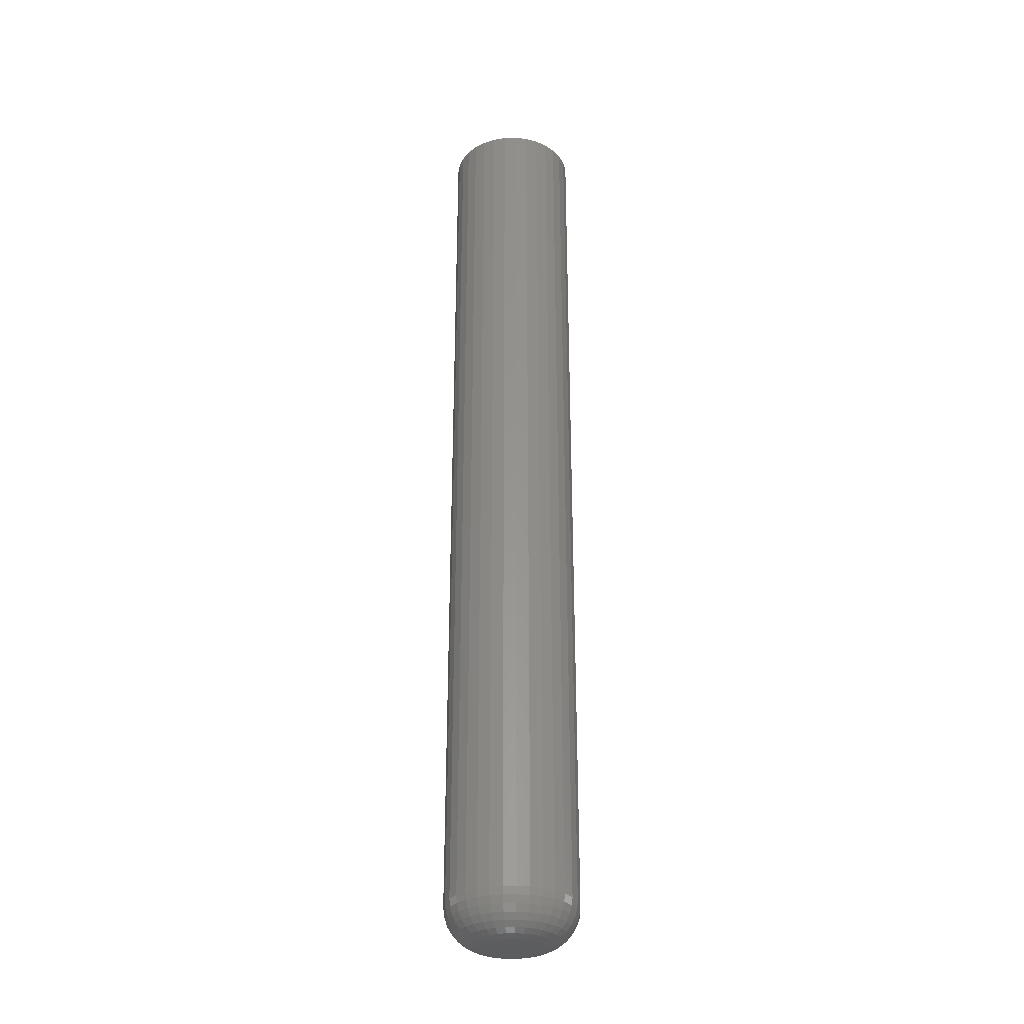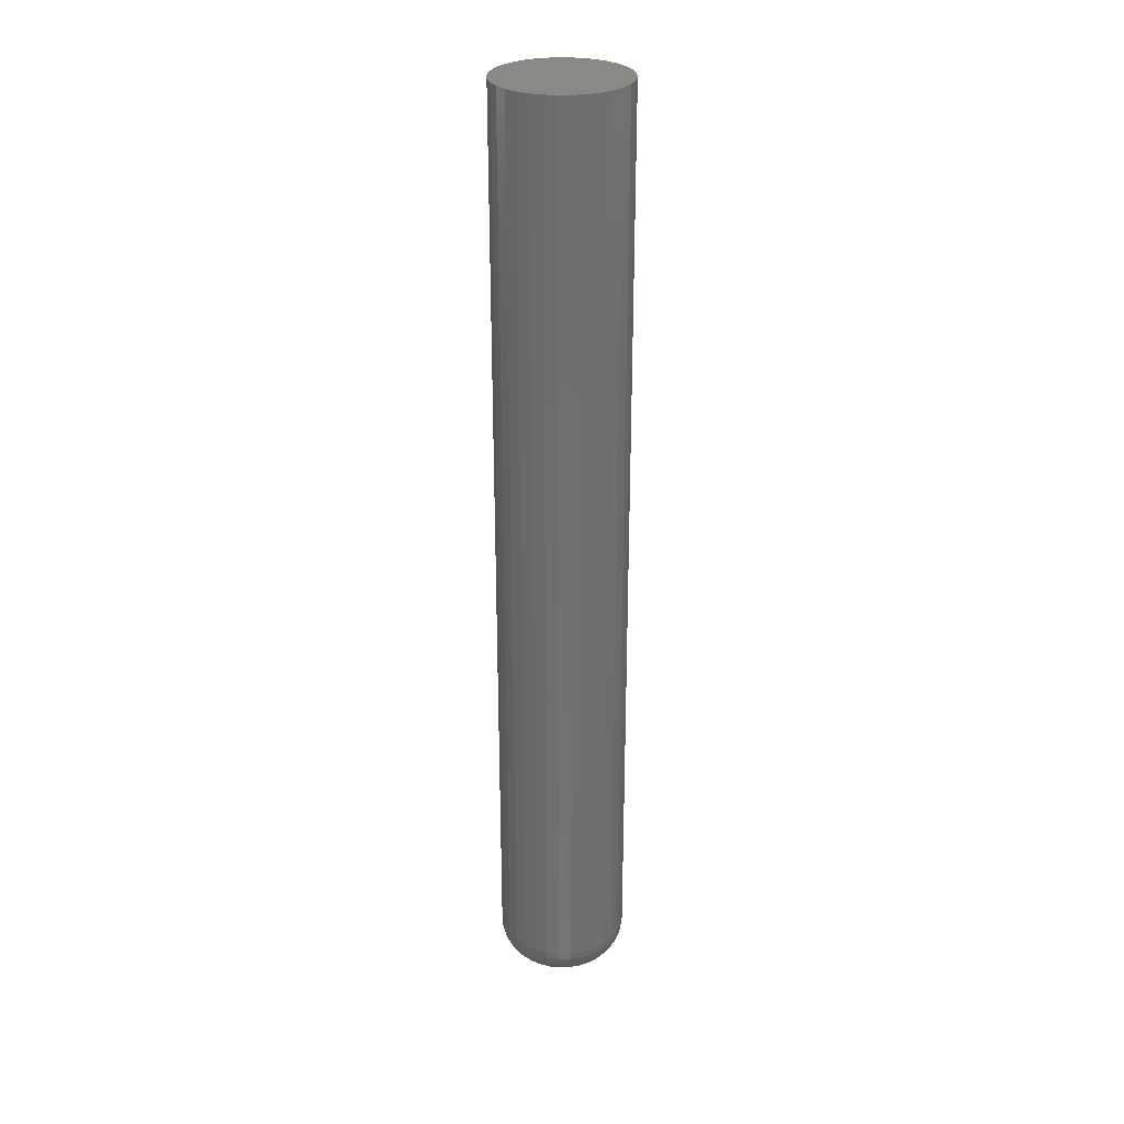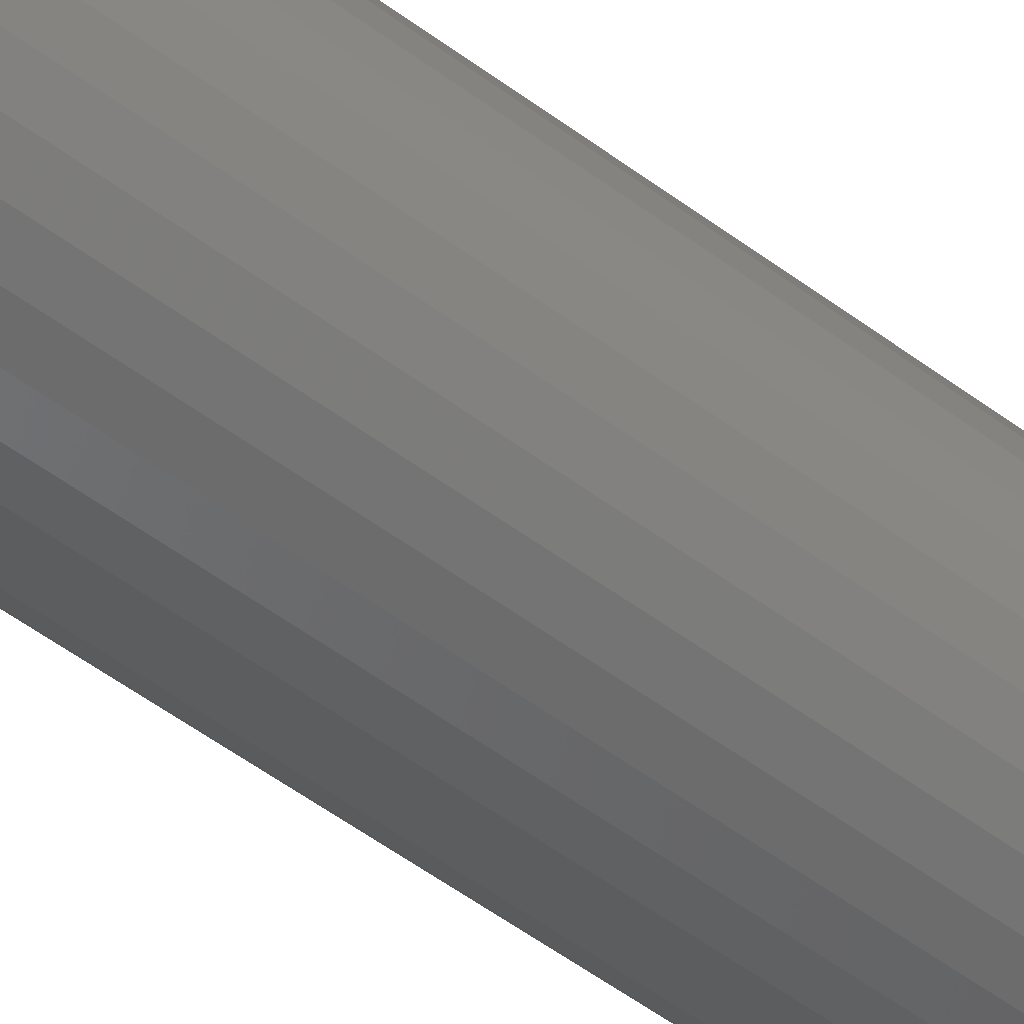
<metadata>
{"format":"stl","ext":"stl","renderer":"f3d","projection":"perspective","resolution":1024,"background":"white","views":[{"elev":-30.7,"azim":131.3,"up":"+Z"},{"elev":28.4,"azim":-177.1,"up":"+Z"},{"elev":-46.1,"azim":-131.7,"up":"+Y"}]}
</metadata>
<code>
# stl→obj: 320 verts, 636 faces
v -0.003238 0.01854 0
v 0.0005261 0.01968 0
v 0.004441 0.02007 0
v 0.008355 0.01968 0
v 0.01212 0.01854 0
v -0.006707 0.01668 0
v 0.01559 0.01668 0
v -0.009748 0.01419 0
v 0.01863 0.01419 0
v -0.01224 0.01115 0
v 0.02112 0.01115 0
v -0.0141 0.007679 0
v 0.02298 0.007679 0
v -0.01524 0.003915 0
v 0.02412 0.003915 0
v 0.02298 -0.007679 0
v -0.0141 -0.007679 0
v 0.02412 -0.003915 0
v -0.01224 -0.01115 0
v 0.02112 -0.01115 0
v -0.009748 -0.01419 0
v 0.01863 -0.01419 0
v -0.006707 -0.01668 0
v 0.01559 -0.01668 0
v -0.003238 -0.01854 0
v 0.01212 -0.01854 0
v 0.0005261 -0.01968 0
v 0.004441 -0.02007 0
v 0.008355 -0.01968 0
v -0.01524 -0.003915 0
v -0.01562 1.103e-17 0
v 0.02451 -2.308e-17 0
v 0.05576 -1.257e-17 0.03125
v 0.05576 0 0.75
v 0.05477 -0.01001 0.03125
v 0.05477 -0.01001 0.75
v 0.05185 -0.01964 0.03125
v 0.05185 -0.01964 0.75
v 0.04711 -0.02851 0.03125
v 0.04711 -0.02851 0.75
v 0.04073 -0.03629 0.03125
v 0.04073 -0.03629 0.75
v 0.03295 -0.04267 0.03125
v 0.03295 -0.04267 0.75
v 0.02408 -0.04741 0.03125
v 0.02408 -0.04741 0.75
v 0.01445 -0.05033 0.03125
v 0.01445 -0.05033 0.75
v 0.004441 -0.05132 0.03125
v 0.004441 -0.05132 0.75
v -0.00557 -0.05033 0.03125
v -0.00557 -0.05033 0.75
v -0.0152 -0.04741 0.03125
v -0.0152 -0.04741 0.75
v -0.02407 -0.04267 0.03125
v -0.02407 -0.04267 0.75
v -0.03184 -0.03629 0.03125
v -0.03184 -0.03629 0.75
v -0.03823 -0.02851 0.03125
v -0.03823 -0.02851 0.75
v -0.04297 -0.01964 0.03125
v -0.04297 -0.01964 0.75
v -0.04589 -0.01001 0.03125
v -0.04589 -0.01001 0.75
v -0.04688 6.284e-18 0.03125
v -0.04688 6.284e-18 0.75
v -0.04589 0.01001 0.03125
v -0.04589 0.01001 0.75
v -0.04297 0.01964 0.03125
v -0.04297 0.01964 0.75
v -0.03823 0.02851 0.03125
v -0.03823 0.02851 0.75
v -0.03184 0.03629 0.03125
v -0.03184 0.03629 0.75
v -0.02407 0.04267 0.03125
v -0.02407 0.04267 0.75
v -0.0152 0.04741 0.03125
v -0.0152 0.04741 0.75
v -0.00557 0.05033 0.03125
v -0.00557 0.05033 0.75
v 0.004441 0.05132 0.03125
v 0.004441 0.05132 0.75
v 0.01445 0.05033 0.03125
v 0.01445 0.05033 0.75
v 0.02408 0.04741 0.03125
v 0.02408 0.04741 0.75
v 0.03295 0.04267 0.03125
v 0.03295 0.04267 0.75
v 0.04073 0.03629 0.03125
v 0.04073 0.03629 0.75
v 0.04711 0.02851 0.03125
v 0.04711 0.02851 0.75
v 0.05185 0.01964 0.03125
v 0.05185 0.01964 0.75
v 0.05477 0.01001 0.03125
v 0.05477 0.01001 0.75
v -0.04627 3.469e-17 0.02515
v -0.0453 0.009894 0.02515
v -0.0445 3.816e-17 0.01929
v -0.04356 0.009547 0.01929
v -0.04161 2.776e-17 0.01389
v -0.04072 0.008984 0.01389
v -0.03772 2.776e-17 0.009153
v -0.03691 0.008226 0.009153
v -0.03299 3.123e-17 0.005267
v -0.03227 0.007302 0.005267
v -0.02758 1.908e-17 0.002379
v -0.02697 0.006248 0.002379
v -0.02172 1.561e-17 0.0006005
v -0.02122 0.005104 0.0006005
v 0.05418 0.009894 0.02515
v 0.05516 -9.714e-17 0.02515
v 0.05244 0.009547 0.01929
v 0.05338 -9.368e-17 0.01929
v 0.04961 0.008984 0.01389
v 0.05049 -8.674e-17 0.01389
v 0.04579 0.008226 0.009153
v 0.0466 -7.98e-17 0.009153
v 0.04115 0.007302 0.005267
v 0.04187 -7.633e-17 0.005267
v 0.03585 0.006248 0.002379
v 0.03647 -6.418e-17 0.002379
v 0.0301 0.005104 0.0006005
v 0.0306 -5.204e-17 0.0006005
v 0.0513 0.01941 0.02515
v 0.04965 0.01873 0.01929
v 0.04698 0.01762 0.01389
v 0.04339 0.01614 0.009153
v 0.03902 0.01432 0.005267
v 0.03403 0.01226 0.002379
v 0.02861 0.01001 0.0006005
v 0.04661 0.02818 0.02515
v 0.04513 0.02719 0.01929
v 0.04273 0.02558 0.01389
v 0.0395 0.02342 0.009153
v 0.03556 0.02079 0.005267
v 0.03107 0.01779 0.002379
v 0.02619 0.01454 0.0006005
v 0.0403 0.03586 0.02515
v 0.03904 0.0346 0.01929
v 0.037 0.03256 0.01389
v 0.03425 0.02981 0.009153
v 0.03091 0.02647 0.005267
v 0.02709 0.02264 0.002379
v 0.02294 0.0185 0.0006005
v 0.03262 0.04217 0.02515
v 0.03163 0.04069 0.01929
v 0.03002 0.03829 0.01389
v 0.02787 0.03506 0.009153
v 0.02523 0.03112 0.005267
v 0.02223 0.02663 0.002379
v 0.01898 0.02175 0.0006005
v 0.02385 0.04685 0.02515
v 0.02317 0.04521 0.01929
v 0.02206 0.04254 0.01389
v 0.02058 0.03895 0.009153
v 0.01876 0.03458 0.005267
v 0.0167 0.02959 0.002379
v 0.01445 0.02417 0.0006005
v 0.01433 0.04974 0.02515
v 0.01399 0.048 0.01929
v 0.01342 0.04516 0.01389
v 0.01267 0.04135 0.009153
v 0.01174 0.03671 0.005267
v 0.01069 0.03141 0.002379
v 0.009545 0.02566 0.0006005
v 0.004441 0.05072 0.02515
v 0.004441 0.04894 0.01929
v 0.004441 0.04605 0.01389
v 0.004441 0.04216 0.009153
v 0.004441 0.03743 0.005267
v 0.004441 0.03202 0.002379
v 0.004441 0.02616 0.0006005
v -0.005453 0.04974 0.02515
v -0.005106 0.048 0.01929
v -0.004543 0.04516 0.01389
v -0.003785 0.04135 0.009153
v -0.002861 0.03671 0.005267
v -0.001807 0.03141 0.002379
v -0.0006632 0.02566 0.0006005
v -0.01497 0.04685 0.02515
v -0.01429 0.04521 0.01929
v -0.01318 0.04254 0.01389
v -0.01169 0.03895 0.009153
v -0.009882 0.03458 0.005267
v -0.007815 0.02959 0.002379
v -0.005571 0.02417 0.0006005
v -0.02374 0.04217 0.02515
v -0.02275 0.04069 0.01929
v -0.02114 0.03829 0.01389
v -0.01898 0.03506 0.009153
v -0.01635 0.03112 0.005267
v -0.01335 0.02663 0.002379
v -0.01009 0.02175 0.0006005
v -0.03142 0.03586 0.02515
v -0.03016 0.0346 0.01929
v -0.02812 0.03256 0.01389
v -0.02537 0.02981 0.009153
v -0.02202 0.02647 0.005267
v -0.0182 0.02264 0.002379
v -0.01406 0.0185 0.0006005
v -0.03773 0.02818 0.02515
v -0.03625 0.02719 0.01929
v -0.03385 0.02558 0.01389
v -0.03062 0.02342 0.009153
v -0.02668 0.02079 0.005267
v -0.02219 0.01779 0.002379
v -0.01731 0.01454 0.0006005
v -0.04241 0.01941 0.02515
v -0.04077 0.01873 0.01929
v -0.0381 0.01762 0.01389
v -0.03451 0.01614 0.009153
v -0.03014 0.01432 0.005267
v -0.02515 0.01226 0.002379
v -0.01973 0.01001 0.0006005
v 0.05418 -0.009894 0.02515
v 0.05244 -0.009547 0.01929
v 0.04961 -0.008984 0.01389
v 0.04579 -0.008226 0.009153
v 0.04115 -0.007302 0.005267
v 0.03585 -0.006248 0.002379
v 0.0301 -0.005104 0.0006005
v -0.0453 -0.009894 0.02515
v -0.04356 -0.009547 0.01929
v -0.04072 -0.008984 0.01389
v -0.03691 -0.008226 0.009153
v -0.03227 -0.007302 0.005267
v -0.02697 -0.006248 0.002379
v -0.02122 -0.005104 0.0006005
v -0.04241 -0.01941 0.02515
v -0.04077 -0.01873 0.01929
v -0.0381 -0.01762 0.01389
v -0.03451 -0.01614 0.009153
v -0.03014 -0.01432 0.005267
v -0.02515 -0.01226 0.002379
v -0.01973 -0.01001 0.0006005
v -0.03773 -0.02818 0.02515
v -0.03625 -0.02719 0.01929
v -0.03385 -0.02558 0.01389
v -0.03062 -0.02342 0.009153
v -0.02668 -0.02079 0.005267
v -0.02219 -0.01779 0.002379
v -0.01731 -0.01454 0.0006005
v -0.03142 -0.03586 0.02515
v -0.03016 -0.0346 0.01929
v -0.02812 -0.03256 0.01389
v -0.02537 -0.02981 0.009153
v -0.02202 -0.02647 0.005267
v -0.0182 -0.02264 0.002379
v -0.01406 -0.0185 0.0006005
v -0.02374 -0.04217 0.02515
v -0.02275 -0.04069 0.01929
v -0.02114 -0.03829 0.01389
v -0.01898 -0.03506 0.009153
v -0.01635 -0.03112 0.005267
v -0.01335 -0.02663 0.002379
v -0.01009 -0.02175 0.0006005
v -0.01497 -0.04685 0.02515
v -0.01429 -0.04521 0.01929
v -0.01318 -0.04254 0.01389
v -0.01169 -0.03895 0.009153
v -0.009882 -0.03458 0.005267
v -0.007815 -0.02959 0.002379
v -0.005571 -0.02417 0.0006005
v -0.005453 -0.04974 0.02515
v -0.005106 -0.048 0.01929
v -0.004543 -0.04516 0.01389
v -0.003785 -0.04135 0.009153
v -0.002861 -0.03671 0.005267
v -0.001807 -0.03141 0.002379
v -0.0006632 -0.02566 0.0006005
v 0.004441 -0.05072 0.02515
v 0.004441 -0.04894 0.01929
v 0.004441 -0.04605 0.01389
v 0.004441 -0.04216 0.009153
v 0.004441 -0.03743 0.005267
v 0.004441 -0.03202 0.002379
v 0.004441 -0.02616 0.0006005
v 0.01433 -0.04974 0.02515
v 0.01399 -0.048 0.01929
v 0.01342 -0.04516 0.01389
v 0.01267 -0.04135 0.009153
v 0.01174 -0.03671 0.005267
v 0.01069 -0.03141 0.002379
v 0.009545 -0.02566 0.0006005
v 0.02385 -0.04685 0.02515
v 0.02317 -0.04521 0.01929
v 0.02206 -0.04254 0.01389
v 0.02058 -0.03895 0.009153
v 0.01876 -0.03458 0.005267
v 0.0167 -0.02959 0.002379
v 0.01445 -0.02417 0.0006005
v 0.03262 -0.04217 0.02515
v 0.03163 -0.04069 0.01929
v 0.03002 -0.03829 0.01389
v 0.02787 -0.03506 0.009153
v 0.02523 -0.03112 0.005267
v 0.02223 -0.02663 0.002379
v 0.01898 -0.02175 0.0006005
v 0.0403 -0.03586 0.02515
v 0.03904 -0.0346 0.01929
v 0.037 -0.03256 0.01389
v 0.03425 -0.02981 0.009153
v 0.03091 -0.02647 0.005267
v 0.02709 -0.02264 0.002379
v 0.02294 -0.0185 0.0006005
v 0.04661 -0.02818 0.02515
v 0.04513 -0.02719 0.01929
v 0.04273 -0.02558 0.01389
v 0.0395 -0.02342 0.009153
v 0.03556 -0.02079 0.005267
v 0.03107 -0.01779 0.002379
v 0.02619 -0.01454 0.0006005
v 0.0513 -0.01941 0.02515
v 0.04965 -0.01873 0.01929
v 0.04698 -0.01762 0.01389
v 0.04339 -0.01614 0.009153
v 0.03902 -0.01432 0.005267
v 0.03403 -0.01226 0.002379
v 0.02861 -0.01001 0.0006005
f 1 2 3
f 1 3 4
f 5 1 4
f 6 1 5
f 7 6 5
f 8 6 7
f 9 8 7
f 10 8 9
f 11 10 9
f 12 10 11
f 13 12 11
f 14 12 13
f 15 14 13
f 16 17 18
f 19 17 16
f 20 19 16
f 21 19 20
f 22 21 20
f 23 21 22
f 24 23 22
f 25 23 24
f 26 25 24
f 27 25 26
f 28 27 26
f 29 28 26
f 17 30 18
f 18 30 31
f 18 31 32
f 32 31 14
f 32 14 15
f 33 34 35
f 35 34 36
f 35 36 37
f 37 36 38
f 37 38 39
f 39 38 40
f 39 40 41
f 41 40 42
f 41 42 43
f 43 42 44
f 43 44 45
f 45 44 46
f 45 46 47
f 47 46 48
f 47 48 49
f 49 48 50
f 49 50 51
f 51 50 52
f 51 52 53
f 53 52 54
f 53 54 55
f 55 54 56
f 55 56 57
f 57 56 58
f 57 58 59
f 59 58 60
f 59 60 61
f 61 60 62
f 61 62 63
f 63 62 64
f 63 64 65
f 65 64 66
f 65 66 67
f 67 66 68
f 67 68 69
f 69 68 70
f 69 70 71
f 71 70 72
f 71 72 73
f 73 72 74
f 73 74 75
f 75 74 76
f 75 76 77
f 77 76 78
f 77 78 79
f 79 78 80
f 79 80 81
f 81 80 82
f 81 82 83
f 83 82 84
f 83 84 85
f 85 84 86
f 85 86 87
f 87 86 88
f 87 88 89
f 89 88 90
f 89 90 91
f 91 90 92
f 91 92 93
f 93 92 94
f 93 94 95
f 95 94 96
f 95 96 33
f 33 96 34
f 65 67 97
f 97 67 98
f 97 98 99
f 99 98 100
f 99 100 101
f 101 100 102
f 101 102 103
f 103 102 104
f 103 104 105
f 105 104 106
f 105 106 107
f 107 106 108
f 107 108 109
f 109 108 110
f 109 110 31
f 31 110 14
f 95 33 111
f 111 33 112
f 111 112 113
f 113 112 114
f 113 114 115
f 115 114 116
f 115 116 117
f 117 116 118
f 117 118 119
f 119 118 120
f 119 120 121
f 121 120 122
f 121 122 123
f 123 122 124
f 123 124 15
f 15 124 32
f 93 95 125
f 125 95 111
f 125 111 126
f 126 111 113
f 126 113 127
f 127 113 115
f 127 115 128
f 128 115 117
f 128 117 129
f 129 117 119
f 129 119 130
f 130 119 121
f 130 121 131
f 131 121 123
f 131 123 13
f 13 123 15
f 91 93 132
f 132 93 125
f 132 125 133
f 133 125 126
f 133 126 134
f 134 126 127
f 134 127 135
f 135 127 128
f 135 128 136
f 136 128 129
f 136 129 137
f 137 129 130
f 137 130 138
f 138 130 131
f 138 131 11
f 11 131 13
f 89 91 139
f 139 91 132
f 139 132 140
f 140 132 133
f 140 133 141
f 141 133 134
f 141 134 142
f 142 134 135
f 142 135 143
f 143 135 136
f 143 136 144
f 144 136 137
f 144 137 145
f 145 137 138
f 145 138 9
f 9 138 11
f 87 89 146
f 146 89 139
f 146 139 147
f 147 139 140
f 147 140 148
f 148 140 141
f 148 141 149
f 149 141 142
f 149 142 150
f 150 142 143
f 150 143 151
f 151 143 144
f 151 144 152
f 152 144 145
f 152 145 7
f 7 145 9
f 85 87 153
f 153 87 146
f 153 146 154
f 154 146 147
f 154 147 155
f 155 147 148
f 155 148 156
f 156 148 149
f 156 149 157
f 157 149 150
f 157 150 158
f 158 150 151
f 158 151 159
f 159 151 152
f 159 152 5
f 5 152 7
f 83 85 160
f 160 85 153
f 160 153 161
f 161 153 154
f 161 154 162
f 162 154 155
f 162 155 163
f 163 155 156
f 163 156 164
f 164 156 157
f 164 157 165
f 165 157 158
f 165 158 166
f 166 158 159
f 166 159 4
f 4 159 5
f 81 83 167
f 167 83 160
f 167 160 168
f 168 160 161
f 168 161 169
f 169 161 162
f 169 162 170
f 170 162 163
f 170 163 171
f 171 163 164
f 171 164 172
f 172 164 165
f 172 165 173
f 173 165 166
f 173 166 3
f 3 166 4
f 79 81 174
f 174 81 167
f 174 167 175
f 175 167 168
f 175 168 176
f 176 168 169
f 176 169 177
f 177 169 170
f 177 170 178
f 178 170 171
f 178 171 179
f 179 171 172
f 179 172 180
f 180 172 173
f 180 173 2
f 2 173 3
f 77 79 181
f 181 79 174
f 181 174 182
f 182 174 175
f 182 175 183
f 183 175 176
f 183 176 184
f 184 176 177
f 184 177 185
f 185 177 178
f 185 178 186
f 186 178 179
f 186 179 187
f 187 179 180
f 187 180 1
f 1 180 2
f 75 77 188
f 188 77 181
f 188 181 189
f 189 181 182
f 189 182 190
f 190 182 183
f 190 183 191
f 191 183 184
f 191 184 192
f 192 184 185
f 192 185 193
f 193 185 186
f 193 186 194
f 194 186 187
f 194 187 6
f 6 187 1
f 73 75 195
f 195 75 188
f 195 188 196
f 196 188 189
f 196 189 197
f 197 189 190
f 197 190 198
f 198 190 191
f 198 191 199
f 199 191 192
f 199 192 200
f 200 192 193
f 200 193 201
f 201 193 194
f 201 194 8
f 8 194 6
f 71 73 202
f 202 73 195
f 202 195 203
f 203 195 196
f 203 196 204
f 204 196 197
f 204 197 205
f 205 197 198
f 205 198 206
f 206 198 199
f 206 199 207
f 207 199 200
f 207 200 208
f 208 200 201
f 208 201 10
f 10 201 8
f 69 71 209
f 209 71 202
f 209 202 210
f 210 202 203
f 210 203 211
f 211 203 204
f 211 204 212
f 212 204 205
f 212 205 213
f 213 205 206
f 213 206 214
f 214 206 207
f 214 207 215
f 215 207 208
f 215 208 12
f 12 208 10
f 67 69 98
f 98 69 209
f 98 209 100
f 100 209 210
f 100 210 102
f 102 210 211
f 102 211 104
f 104 211 212
f 104 212 106
f 106 212 213
f 106 213 108
f 108 213 214
f 108 214 110
f 110 214 215
f 110 215 14
f 14 215 12
f 33 35 112
f 112 35 216
f 112 216 114
f 114 216 217
f 114 217 116
f 116 217 218
f 116 218 118
f 118 218 219
f 118 219 120
f 120 219 220
f 120 220 122
f 122 220 221
f 122 221 124
f 124 221 222
f 124 222 32
f 32 222 18
f 63 65 223
f 223 65 97
f 223 97 224
f 224 97 99
f 224 99 225
f 225 99 101
f 225 101 226
f 226 101 103
f 226 103 227
f 227 103 105
f 227 105 228
f 228 105 107
f 228 107 229
f 229 107 109
f 229 109 30
f 30 109 31
f 61 63 230
f 230 63 223
f 230 223 231
f 231 223 224
f 231 224 232
f 232 224 225
f 232 225 233
f 233 225 226
f 233 226 234
f 234 226 227
f 234 227 235
f 235 227 228
f 235 228 236
f 236 228 229
f 236 229 17
f 17 229 30
f 59 61 237
f 237 61 230
f 237 230 238
f 238 230 231
f 238 231 239
f 239 231 232
f 239 232 240
f 240 232 233
f 240 233 241
f 241 233 234
f 241 234 242
f 242 234 235
f 242 235 243
f 243 235 236
f 243 236 19
f 19 236 17
f 57 59 244
f 244 59 237
f 244 237 245
f 245 237 238
f 245 238 246
f 246 238 239
f 246 239 247
f 247 239 240
f 247 240 248
f 248 240 241
f 248 241 249
f 249 241 242
f 249 242 250
f 250 242 243
f 250 243 21
f 21 243 19
f 55 57 251
f 251 57 244
f 251 244 252
f 252 244 245
f 252 245 253
f 253 245 246
f 253 246 254
f 254 246 247
f 254 247 255
f 255 247 248
f 255 248 256
f 256 248 249
f 256 249 257
f 257 249 250
f 257 250 23
f 23 250 21
f 53 55 258
f 258 55 251
f 258 251 259
f 259 251 252
f 259 252 260
f 260 252 253
f 260 253 261
f 261 253 254
f 261 254 262
f 262 254 255
f 262 255 263
f 263 255 256
f 263 256 264
f 264 256 257
f 264 257 25
f 25 257 23
f 51 53 265
f 265 53 258
f 265 258 266
f 266 258 259
f 266 259 267
f 267 259 260
f 267 260 268
f 268 260 261
f 268 261 269
f 269 261 262
f 269 262 270
f 270 262 263
f 270 263 271
f 271 263 264
f 271 264 27
f 27 264 25
f 49 51 272
f 272 51 265
f 272 265 273
f 273 265 266
f 273 266 274
f 274 266 267
f 274 267 275
f 275 267 268
f 275 268 276
f 276 268 269
f 276 269 277
f 277 269 270
f 277 270 278
f 278 270 271
f 278 271 28
f 28 271 27
f 47 49 279
f 279 49 272
f 279 272 280
f 280 272 273
f 280 273 281
f 281 273 274
f 281 274 282
f 282 274 275
f 282 275 283
f 283 275 276
f 283 276 284
f 284 276 277
f 284 277 285
f 285 277 278
f 285 278 29
f 29 278 28
f 45 47 286
f 286 47 279
f 286 279 287
f 287 279 280
f 287 280 288
f 288 280 281
f 288 281 289
f 289 281 282
f 289 282 290
f 290 282 283
f 290 283 291
f 291 283 284
f 291 284 292
f 292 284 285
f 292 285 26
f 26 285 29
f 43 45 293
f 293 45 286
f 293 286 294
f 294 286 287
f 294 287 295
f 295 287 288
f 295 288 296
f 296 288 289
f 296 289 297
f 297 289 290
f 297 290 298
f 298 290 291
f 298 291 299
f 299 291 292
f 299 292 24
f 24 292 26
f 41 43 300
f 300 43 293
f 300 293 301
f 301 293 294
f 301 294 302
f 302 294 295
f 302 295 303
f 303 295 296
f 303 296 304
f 304 296 297
f 304 297 305
f 305 297 298
f 305 298 306
f 306 298 299
f 306 299 22
f 22 299 24
f 39 41 307
f 307 41 300
f 307 300 308
f 308 300 301
f 308 301 309
f 309 301 302
f 309 302 310
f 310 302 303
f 310 303 311
f 311 303 304
f 311 304 312
f 312 304 305
f 312 305 313
f 313 305 306
f 313 306 20
f 20 306 22
f 37 39 314
f 314 39 307
f 314 307 315
f 315 307 308
f 315 308 316
f 316 308 309
f 316 309 317
f 317 309 310
f 317 310 318
f 318 310 311
f 318 311 319
f 319 311 312
f 319 312 320
f 320 312 313
f 320 313 16
f 16 313 20
f 35 37 216
f 216 37 314
f 216 314 217
f 217 314 315
f 217 315 218
f 218 315 316
f 218 316 219
f 219 316 317
f 219 317 220
f 220 317 318
f 220 318 221
f 221 318 319
f 221 319 222
f 222 319 320
f 222 320 18
f 18 320 16
f 82 80 78
f 84 82 78
f 84 78 86
f 86 78 76
f 86 76 88
f 88 76 74
f 88 74 90
f 90 74 72
f 90 72 92
f 92 72 70
f 92 70 94
f 94 70 68
f 94 68 96
f 36 62 38
f 38 62 60
f 38 60 40
f 40 60 58
f 40 58 42
f 42 58 56
f 42 56 44
f 44 56 54
f 44 54 46
f 46 54 52
f 46 52 50
f 46 50 48
f 96 68 34
f 34 68 66
f 34 66 36
f 36 66 64
f 36 64 62

</code>
